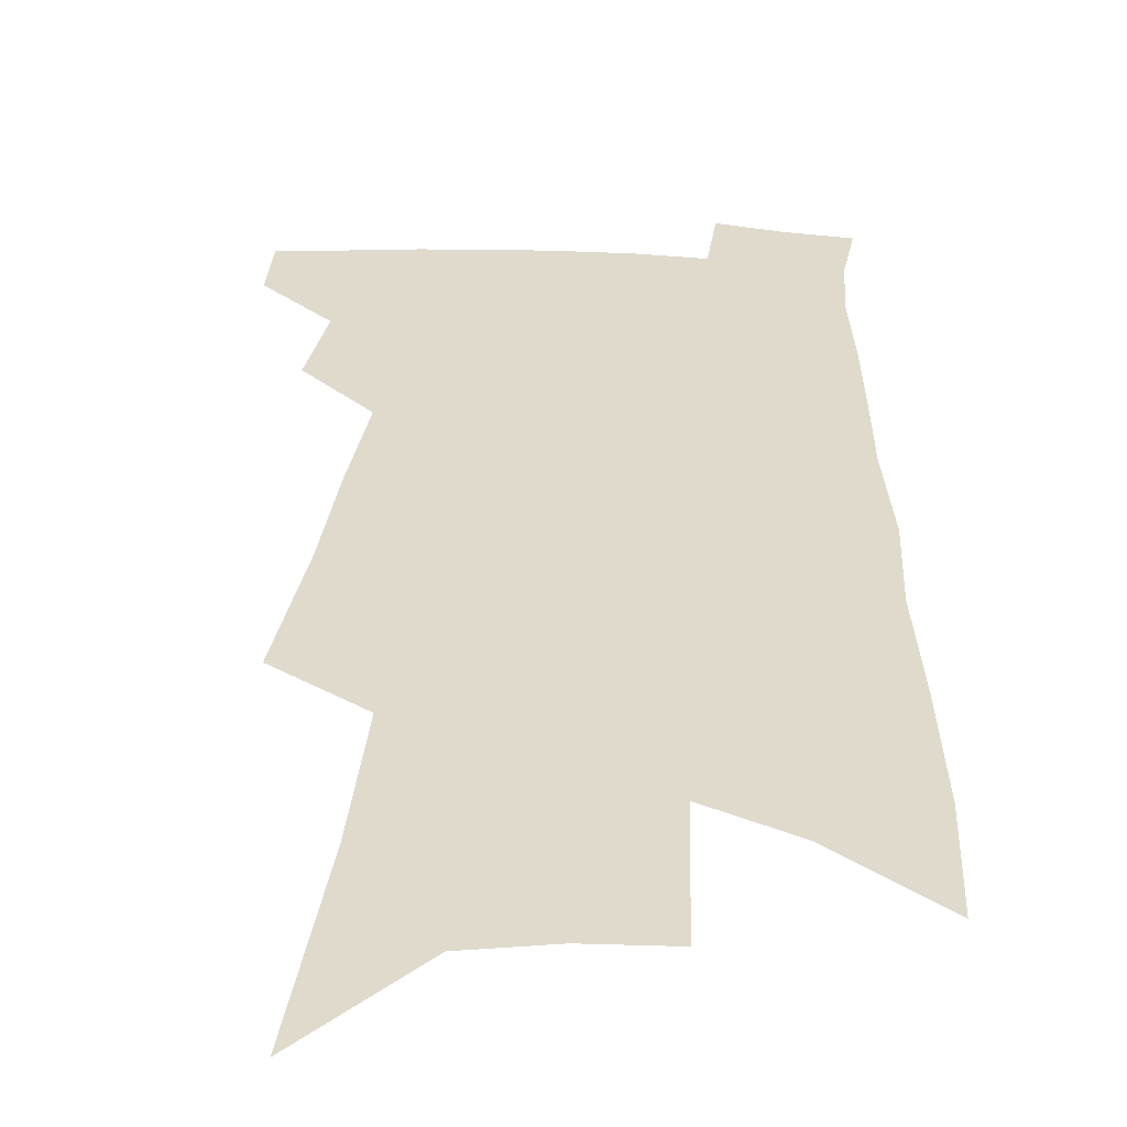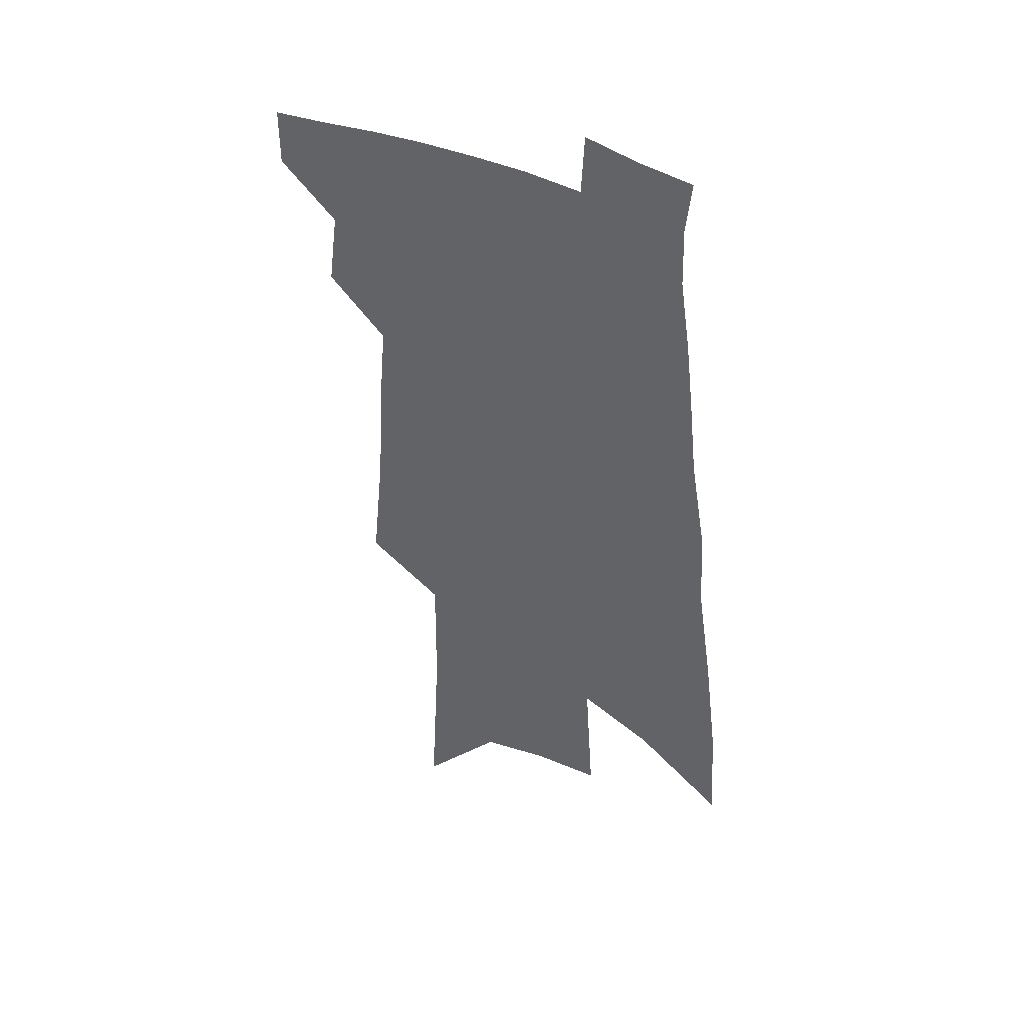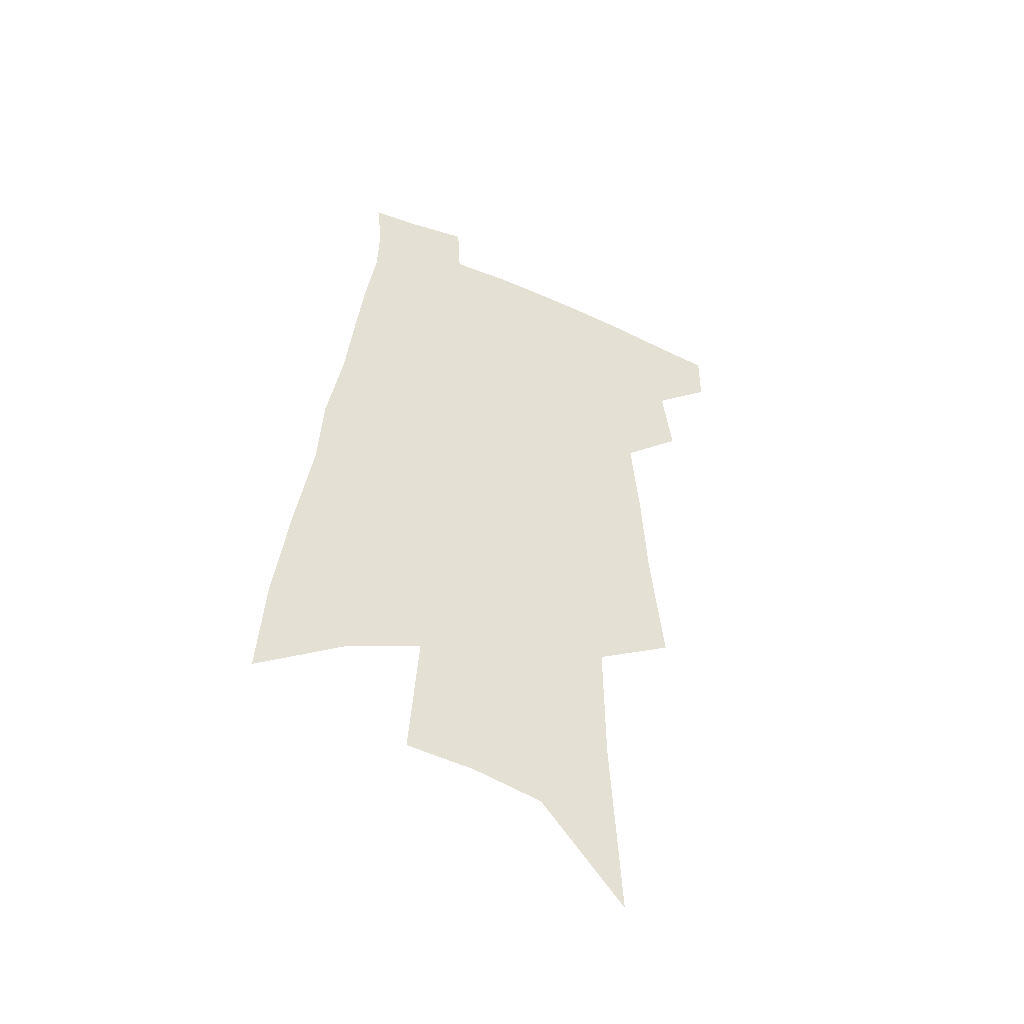
<metadata>
{"format":"obj","ext":"obj","renderer":"f3d","projection":"perspective","resolution":1024,"background":"white","views":[{"elev":33.1,"azim":5.2,"up":"+Z"},{"elev":43.7,"azim":28.6,"up":"+Y"},{"elev":-49.8,"azim":154.8,"up":"+Y"}]}
</metadata>
<code>
v 522.3 440.7 0
v 522.2 461.9 0
v 540.8 393.4 0
v 544.5 421.4 0
v 544.7 443.3 0
v 542.9 463.9 0
v 553.5 254.4 0
v 558.3 301.7 0
v 560.3 337.9 0
v 563.2 372.7 0
v 565.5 401 0
v 566.4 424.4 0
v 566.3 445.3 0
v 563.4 466.5 0
v 578.2 116.5 0
v 582.1 187.9 0
v 582.5 236.5 0
v 582.8 277.5 0
v 584.7 317.8 0
v 584.6 348.2 0
v 585.8 378.5 0
v 587 404.9 0
v 587.4 427.2 0
v 586.4 447 0
v 584.1 468.3 0
v 609.4 152.7 0
v 608.7 207.7 0
v 607.1 247.3 0
v 607.1 290.3 0
v 606.7 323.5 0
v 606.6 354.1 0
v 606.7 382 0
v 606.9 406 0
v 607 427.7 0
v 606.9 448 0
v 605 469.2 0
v 635.1 157.7 0
v 632.7 216 0
v 630.5 255.1 0
v 629.1 291.2 0
v 628 325.4 0
v 627.4 353.5 0
v 626.7 383.4 0
v 626.6 407 0
v 626.8 428.6 0
v 627.1 448.5 0
v 625.9 469.6 0
v 660.8 159 0
v 657.5 209.5 0
v 654.2 251.7 0
v 651.1 290.9 0
v 649.4 323.2 0
v 648.6 351.3 0
v 646.8 381.2 0
v 646.5 404.9 0
v 646.3 427.7 0
v 646.5 448.7 0
v 647.5 468.2 0
v 648.7 490.8 0
v 685.1 197.5 0
v 680.1 241.9 0
v 675.9 281.4 0
v 672.9 315.8 0
v 670.9 346.4 0
v 669.1 374.9 0
v 666.6 402.3 0
v 666.4 425.2 0
v 665.7 447.5 0
v 667.1 466.6 0
v 669.2 486.9 0
v 719 173.5 0
v 716.6 213.7 0
v 711.3 255.4 0
v 705.4 295 0
v 703.6 326.5 0
v 697.8 360.7 0
v 694.8 389.6 0
v 691.7 416.5 0
v 687.7 443.3 0
v 687.1 465.2 0
v 689.2 484.8 0
f 4 5 1
f 1 5 2
f 5 6 2
f 10 11 3
f 3 11 4
f 11 12 4
f 4 12 5
f 12 13 5
f 5 13 6
f 13 14 6
f 17 18 7
f 7 18 8
f 18 19 8
f 8 19 9
f 19 20 9
f 9 20 10
f 20 21 10
f 10 21 11
f 21 22 11
f 11 22 12
f 22 23 12
f 12 23 13
f 23 24 13
f 13 24 14
f 24 25 14
f 15 26 16
f 26 27 16
f 16 27 17
f 27 28 17
f 17 28 18
f 28 29 18
f 18 29 19
f 29 30 19
f 19 30 20
f 30 31 20
f 20 31 21
f 31 32 21
f 21 32 22
f 32 33 22
f 22 33 23
f 33 34 23
f 23 34 24
f 34 35 24
f 24 35 25
f 35 36 25
f 26 37 27
f 37 38 27
f 27 38 28
f 38 39 28
f 28 39 29
f 39 40 29
f 29 40 30
f 40 41 30
f 30 41 31
f 41 42 31
f 31 42 32
f 42 43 32
f 32 43 33
f 43 44 33
f 33 44 34
f 44 45 34
f 34 45 35
f 45 46 35
f 35 46 36
f 46 47 36
f 37 48 38
f 48 49 38
f 38 49 39
f 49 50 39
f 39 50 40
f 50 51 40
f 40 51 41
f 51 52 41
f 41 52 42
f 52 53 42
f 42 53 43
f 53 54 43
f 43 54 44
f 54 55 44
f 44 55 45
f 55 56 45
f 45 56 46
f 56 57 46
f 46 57 47
f 57 58 47
f 49 60 50
f 60 61 50
f 50 61 51
f 61 62 51
f 51 62 52
f 62 63 52
f 52 63 53
f 63 64 53
f 53 64 54
f 64 65 54
f 54 65 55
f 65 66 55
f 55 66 56
f 66 67 56
f 56 67 57
f 67 68 57
f 57 68 58
f 68 69 58
f 58 69 59
f 69 70 59
f 60 71 61
f 71 72 61
f 61 72 62
f 72 73 62
f 62 73 63
f 73 74 63
f 63 74 64
f 74 75 64
f 64 75 65
f 75 76 65
f 65 76 66
f 76 77 66
f 66 77 67
f 77 78 67
f 67 78 68
f 78 79 68
f 68 79 69
f 79 80 69
f 69 80 70
f 80 81 70

</code>
